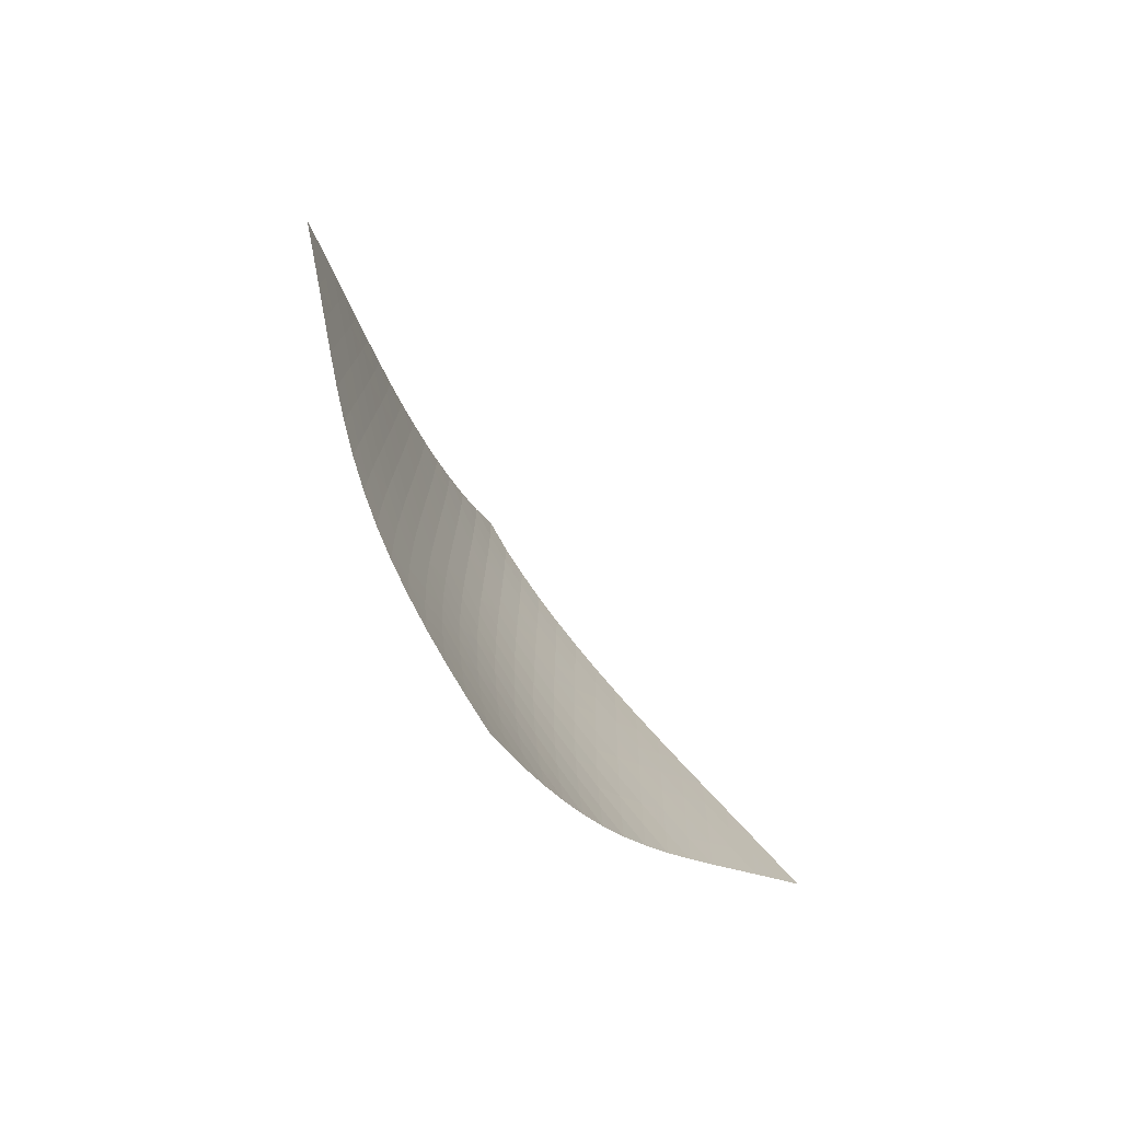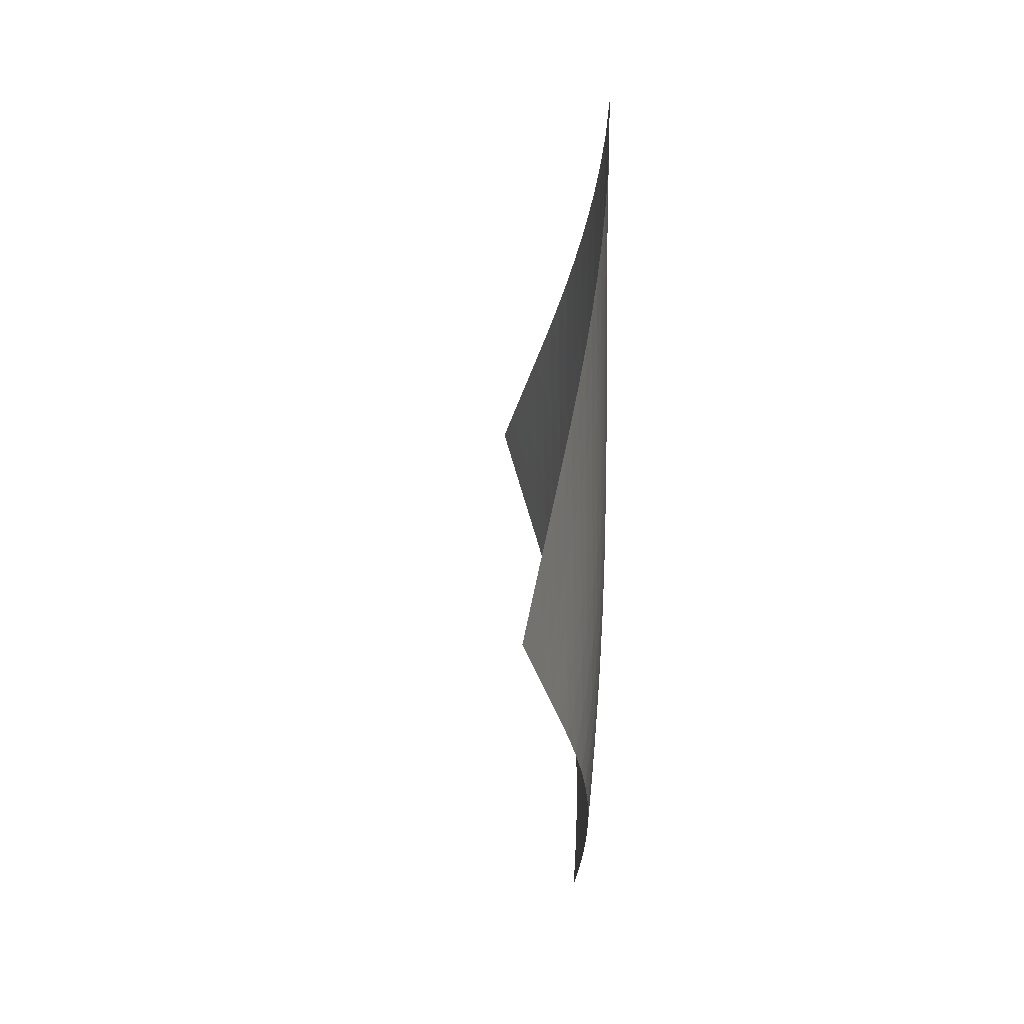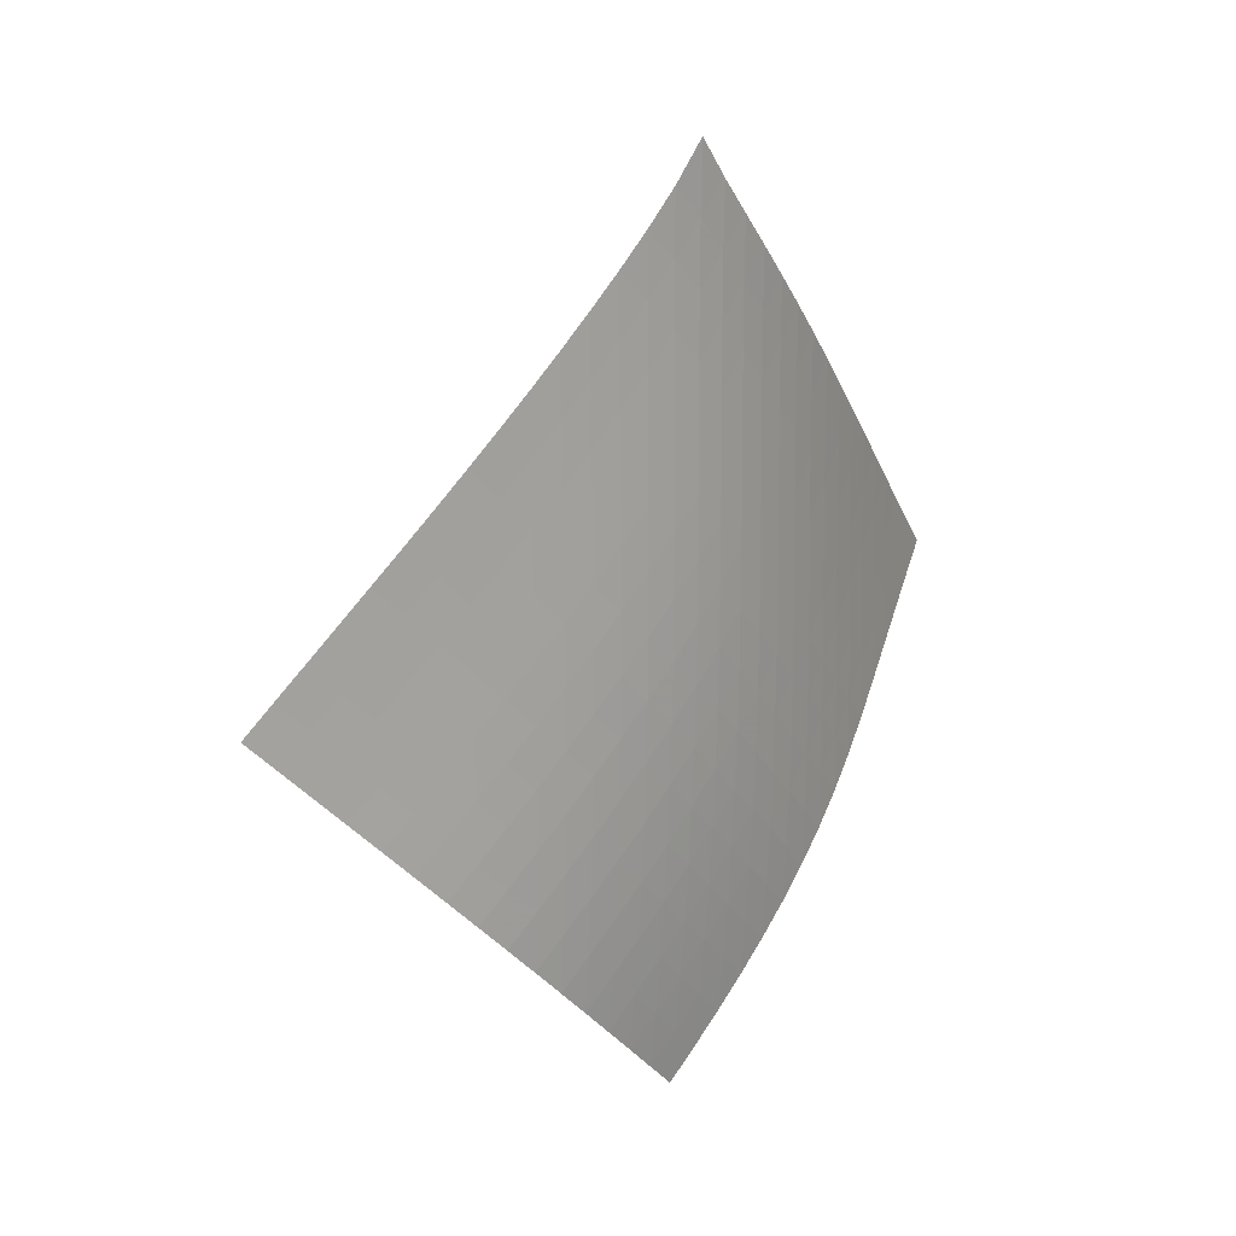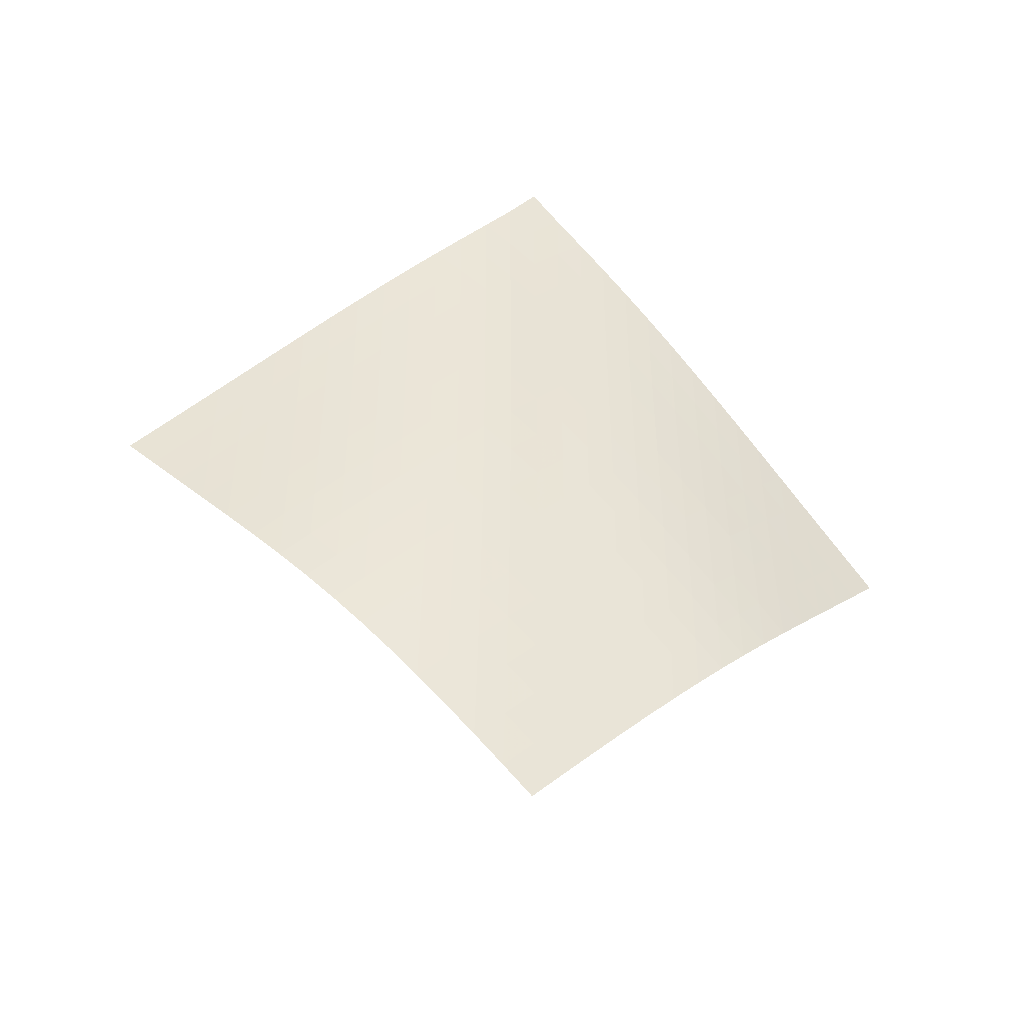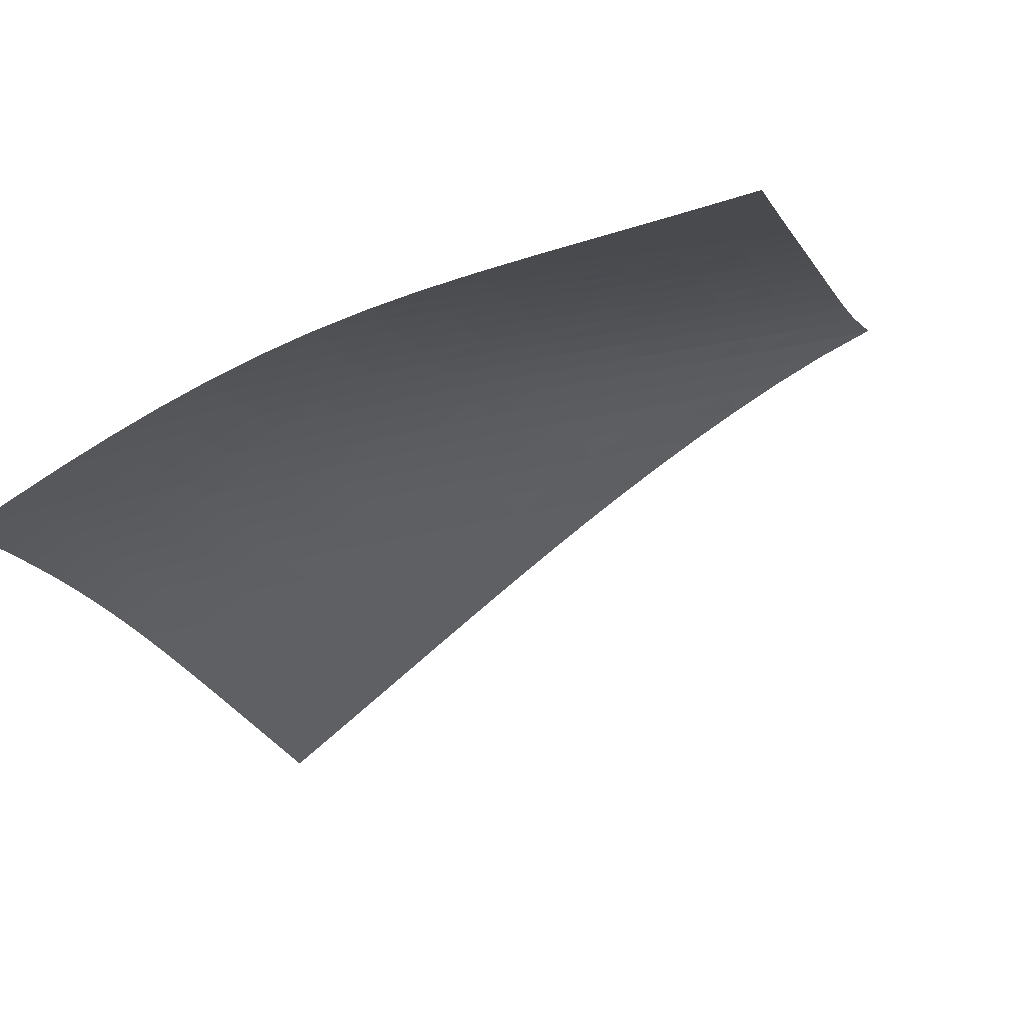
<metadata>
{"format":"obj","ext":"obj","renderer":"f3d","projection":"perspective","resolution":1024,"background":"white","views":[{"elev":-76.7,"azim":80.7,"up":"+Y"},{"elev":15.2,"azim":-136.3,"up":"+Y"},{"elev":18.1,"azim":-88.5,"up":"+Y"},{"elev":-45.3,"azim":-60.2,"up":"+Y"},{"elev":16.0,"azim":53.1,"up":"+Z"}]}
</metadata>
<code>
v -6.498 -0.05062 6.498
v 1.319 -9.723 11.25
v -11.25 -9.723 -1.319
v -6.037 -18.92 6.037
v -10.97 -9.109 -0.7763
v -10.69 -8.495 -0.2328
v -10.41 -7.881 0.3111
v -10.13 -7.265 0.8547
v -9.85 -6.648 1.397
v -9.567 -6.029 1.937
v -9.277 -5.407 2.473
v -8.98 -4.782 3.004
v -8.672 -4.153 3.529
v -8.353 -3.519 4.047
v -8.019 -2.878 4.557
v -7.669 -2.227 5.057
v -7.302 -1.559 5.548
v -6.913 -0.8553 6.029
v -6.029 -0.8553 6.913
v -5.548 -1.559 7.302
v -5.057 -2.227 7.669
v -4.557 -2.878 8.019
v -4.047 -3.519 8.353
v -3.529 -4.153 8.672
v -3.004 -4.782 8.98
v -2.473 -5.407 9.277
v -1.937 -6.029 9.567
v -1.397 -6.648 9.85
v -0.8547 -7.265 10.13
v -0.3111 -7.881 10.41
v 0.2328 -8.495 10.69
v 0.7763 -9.109 10.97
v 0.7625 -10.33 10.99
v 0.2054 -10.95 10.74
v -0.3523 -11.56 10.48
v -0.9086 -12.17 10.23
v -1.46 -12.78 9.965
v -2.001 -13.39 9.687
v -2.527 -14.01 9.385
v -3.035 -14.62 9.054
v -3.52 -15.24 8.692
v -3.983 -15.85 8.301
v -4.425 -16.47 7.884
v -4.848 -17.08 7.445
v -5.256 -17.7 6.989
v -5.652 -18.31 6.518
v -6.518 -18.31 5.652
v -6.989 -17.7 5.256
v -7.445 -17.08 4.848
v -7.884 -16.47 4.425
v -8.301 -15.85 3.983
v -8.692 -15.24 3.52
v -9.054 -14.62 3.035
v -9.385 -14.01 2.527
v -9.687 -13.39 2.001
v -9.965 -12.78 1.46
v -10.23 -12.17 0.9086
v -10.48 -11.56 0.3523
v -10.74 -10.95 -0.2054
v -10.99 -10.33 -0.7625
v -6.479 -1.497 6.479
v -6.895 -2.168 6.025
v -7.287 -2.829 5.553
v -7.658 -3.479 5.067
v -8.011 -4.121 4.568
v -8.348 -4.757 4.059
v -8.67 -5.387 3.541
v -8.98 -6.014 3.016
v -9.28 -6.637 2.484
v -9.573 -7.257 1.948
v -9.86 -7.875 1.408
v -10.14 -8.491 0.8658
v -10.43 -9.107 0.3228
v -10.71 -9.721 -0.2201
v -6.025 -2.168 6.895
v -6.472 -2.805 6.472
v -6.892 -3.45 6.027
v -7.288 -4.093 5.561
v -7.661 -4.731 5.077
v -8.016 -5.366 4.58
v -8.354 -5.996 4.071
v -8.678 -6.623 3.553
v -8.99 -7.246 3.027
v -9.292 -7.867 2.495
v -9.587 -8.486 1.959
v -9.878 -9.102 1.42
v -10.17 -9.717 0.8786
v -10.45 -10.33 0.3367
v -5.553 -2.829 7.287
v -6.027 -3.45 6.892
v -6.476 -4.081 6.476
v -6.898 -4.715 6.034
v -7.296 -5.348 5.571
v -7.671 -5.98 5.089
v -8.027 -6.609 4.592
v -8.367 -7.235 4.083
v -8.692 -7.858 3.565
v -9.006 -8.479 3.039
v -9.311 -9.097 2.508
v -9.61 -9.714 1.972
v -9.904 -10.33 1.434
v -10.19 -10.94 0.8935
v -5.067 -3.479 7.658
v -5.561 -4.093 7.288
v -6.034 -4.715 6.898
v -6.483 -5.342 6.483
v -6.907 -5.97 6.043
v -7.306 -6.598 5.58
v -7.683 -7.225 5.099
v -8.04 -7.85 4.602
v -8.381 -8.472 4.094
v -8.709 -9.092 3.576
v -9.026 -9.71 3.051
v -9.335 -10.33 2.52
v -9.638 -10.94 1.986
v -9.935 -11.55 1.448
v -4.568 -4.121 8.011
v -5.077 -4.731 7.661
v -5.571 -5.348 7.296
v -6.043 -5.97 6.907
v -6.491 -6.595 6.491
v -6.914 -7.219 6.05
v -7.314 -7.844 5.587
v -7.691 -8.467 5.105
v -8.05 -9.088 4.609
v -8.394 -9.708 4.1
v -8.725 -10.32 3.583
v -9.047 -10.94 3.059
v -9.359 -11.55 2.53
v -9.665 -12.17 1.997
v -4.059 -4.757 8.348
v -4.58 -5.366 8.016
v -5.089 -5.98 7.671
v -5.58 -6.598 7.306
v -6.05 -7.219 6.914
v -6.496 -7.842 6.496
v -6.917 -8.464 6.052
v -7.315 -9.086 5.587
v -7.694 -9.706 5.105
v -8.055 -10.32 4.608
v -8.401 -10.94 4.101
v -8.736 -11.56 3.585
v -9.061 -12.17 3.062
v -9.378 -12.78 2.534
v -3.541 -5.387 8.67
v -4.071 -5.996 8.354
v -4.592 -6.609 8.027
v -5.099 -7.225 7.683
v -5.587 -7.844 7.314
v -6.052 -8.464 6.917
v -6.494 -9.085 6.494
v -6.912 -9.706 6.047
v -7.309 -10.33 5.579
v -7.687 -10.94 5.095
v -8.049 -11.56 4.599
v -8.398 -12.17 4.092
v -8.737 -12.79 3.577
v -9.065 -13.4 3.055
v -3.016 -6.014 8.98
v -3.553 -6.623 8.678
v -4.083 -7.235 8.367
v -4.602 -7.85 8.04
v -5.105 -8.467 7.691
v -5.587 -9.086 7.315
v -6.047 -9.706 6.912
v -6.482 -10.33 6.482
v -6.896 -10.94 6.03
v -7.29 -11.56 5.56
v -7.667 -12.18 5.074
v -8.03 -12.79 4.577
v -8.382 -13.4 4.071
v -8.723 -14.01 3.557
v -2.484 -6.637 9.28
v -3.027 -7.246 8.99
v -3.565 -7.858 8.692
v -4.094 -8.472 8.381
v -4.609 -9.088 8.05
v -5.105 -9.706 7.694
v -5.579 -10.33 7.309
v -6.03 -10.94 6.896
v -6.459 -11.56 6.459
v -6.867 -12.18 6.001
v -7.257 -12.8 5.527
v -7.633 -13.41 5.04
v -7.997 -14.02 4.542
v -8.349 -14.63 4.035
v -1.948 -7.257 9.573
v -2.495 -7.867 9.292
v -3.039 -8.479 9.006
v -3.576 -9.092 8.709
v -4.1 -9.708 8.394
v -4.608 -10.32 8.055
v -5.095 -10.94 7.687
v -5.56 -11.56 7.29
v -6.001 -12.18 6.867
v -6.421 -12.8 6.421
v -6.823 -13.41 5.958
v -7.21 -14.03 5.48
v -7.584 -14.64 4.99
v -7.947 -15.25 4.491
v -1.408 -7.875 9.86
v -1.959 -8.486 9.587
v -2.508 -9.097 9.311
v -3.051 -9.71 9.026
v -3.583 -10.32 8.725
v -4.101 -10.94 8.401
v -4.599 -11.56 8.049
v -5.074 -12.18 7.667
v -5.527 -12.8 7.257
v -5.958 -13.41 6.823
v -6.37 -14.03 6.37
v -6.766 -14.64 5.9
v -7.149 -15.25 5.418
v -7.521 -15.86 4.926
v -0.8658 -8.491 10.14
v -1.42 -9.102 9.878
v -1.972 -9.714 9.61
v -2.52 -10.33 9.335
v -3.059 -10.94 9.047
v -3.585 -11.56 8.736
v -4.092 -12.17 8.398
v -4.577 -12.79 8.03
v -5.04 -13.41 7.633
v -5.48 -14.03 7.21
v -5.9 -14.64 6.766
v -6.304 -15.26 6.304
v -6.695 -15.87 5.829
v -7.074 -16.48 5.343
v -0.3228 -9.107 10.43
v -0.8786 -9.717 10.17
v -1.434 -10.33 9.904
v -1.986 -10.94 9.638
v -2.53 -11.55 9.359
v -3.062 -12.17 9.061
v -3.577 -12.79 8.737
v -4.071 -13.4 8.382
v -4.542 -14.02 7.997
v -4.99 -14.64 7.584
v -5.418 -15.25 7.149
v -5.829 -15.87 6.695
v -6.226 -16.48 6.226
v -6.612 -17.09 5.746
v 0.2201 -9.721 10.71
v -0.3367 -10.33 10.45
v -0.8935 -10.94 10.19
v -1.448 -11.55 9.935
v -1.997 -12.17 9.665
v -2.534 -12.78 9.378
v -3.055 -13.4 9.065
v -3.557 -14.01 8.723
v -4.035 -14.63 8.349
v -4.491 -15.25 7.947
v -4.926 -15.86 7.521
v -5.343 -16.48 7.074
v -5.746 -17.09 6.612
v -6.136 -17.7 6.136
f 256 46 4
f 256 4 47
f 5 74 60
f 5 60 3
f 74 88 59
f 74 59 60
f 88 102 58
f 88 58 59
f 102 116 57
f 102 57 58
f 116 130 56
f 116 56 57
f 130 144 55
f 130 55 56
f 144 158 54
f 144 54 55
f 158 172 53
f 158 53 54
f 172 186 52
f 172 52 53
f 186 200 51
f 186 51 52
f 200 214 50
f 200 50 51
f 214 228 49
f 214 49 50
f 228 242 48
f 228 48 49
f 242 256 47
f 242 47 48
f 1 19 61
f 1 61 18
f 18 61 62
f 18 62 17
f 17 62 63
f 17 63 16
f 16 63 64
f 16 64 15
f 15 64 65
f 15 65 14
f 14 65 66
f 14 66 13
f 13 66 67
f 13 67 12
f 12 67 68
f 12 68 11
f 11 68 69
f 11 69 10
f 10 69 70
f 10 70 9
f 9 70 71
f 9 71 8
f 8 71 72
f 8 72 7
f 7 72 73
f 7 73 6
f 6 73 74
f 6 74 5
f 19 20 75
f 19 75 61
f 61 75 76
f 61 76 62
f 62 76 77
f 62 77 63
f 63 77 78
f 63 78 64
f 64 78 79
f 64 79 65
f 65 79 80
f 65 80 66
f 66 80 81
f 66 81 67
f 67 81 82
f 67 82 68
f 68 82 83
f 68 83 69
f 69 83 84
f 69 84 70
f 70 84 85
f 70 85 71
f 71 85 86
f 71 86 72
f 72 86 87
f 72 87 73
f 73 87 88
f 73 88 74
f 20 21 89
f 20 89 75
f 75 89 90
f 75 90 76
f 76 90 91
f 76 91 77
f 77 91 92
f 77 92 78
f 78 92 93
f 78 93 79
f 79 93 94
f 79 94 80
f 80 94 95
f 80 95 81
f 81 95 96
f 81 96 82
f 82 96 97
f 82 97 83
f 83 97 98
f 83 98 84
f 84 98 99
f 84 99 85
f 85 99 100
f 85 100 86
f 86 100 101
f 86 101 87
f 87 101 102
f 87 102 88
f 21 22 103
f 21 103 89
f 89 103 104
f 89 104 90
f 90 104 105
f 90 105 91
f 91 105 106
f 91 106 92
f 92 106 107
f 92 107 93
f 93 107 108
f 93 108 94
f 94 108 109
f 94 109 95
f 95 109 110
f 95 110 96
f 96 110 111
f 96 111 97
f 97 111 112
f 97 112 98
f 98 112 113
f 98 113 99
f 99 113 114
f 99 114 100
f 100 114 115
f 100 115 101
f 101 115 116
f 101 116 102
f 22 23 117
f 22 117 103
f 103 117 118
f 103 118 104
f 104 118 119
f 104 119 105
f 105 119 120
f 105 120 106
f 106 120 121
f 106 121 107
f 107 121 122
f 107 122 108
f 108 122 123
f 108 123 109
f 109 123 124
f 109 124 110
f 110 124 125
f 110 125 111
f 111 125 126
f 111 126 112
f 112 126 127
f 112 127 113
f 113 127 128
f 113 128 114
f 114 128 129
f 114 129 115
f 115 129 130
f 115 130 116
f 23 24 131
f 23 131 117
f 117 131 132
f 117 132 118
f 118 132 133
f 118 133 119
f 119 133 134
f 119 134 120
f 120 134 135
f 120 135 121
f 121 135 136
f 121 136 122
f 122 136 137
f 122 137 123
f 123 137 138
f 123 138 124
f 124 138 139
f 124 139 125
f 125 139 140
f 125 140 126
f 126 140 141
f 126 141 127
f 127 141 142
f 127 142 128
f 128 142 143
f 128 143 129
f 129 143 144
f 129 144 130
f 24 25 145
f 24 145 131
f 131 145 146
f 131 146 132
f 132 146 147
f 132 147 133
f 133 147 148
f 133 148 134
f 134 148 149
f 134 149 135
f 135 149 150
f 135 150 136
f 136 150 151
f 136 151 137
f 137 151 152
f 137 152 138
f 138 152 153
f 138 153 139
f 139 153 154
f 139 154 140
f 140 154 155
f 140 155 141
f 141 155 156
f 141 156 142
f 142 156 157
f 142 157 143
f 143 157 158
f 143 158 144
f 25 26 159
f 25 159 145
f 145 159 160
f 145 160 146
f 146 160 161
f 146 161 147
f 147 161 162
f 147 162 148
f 148 162 163
f 148 163 149
f 149 163 164
f 149 164 150
f 150 164 165
f 150 165 151
f 151 165 166
f 151 166 152
f 152 166 167
f 152 167 153
f 153 167 168
f 153 168 154
f 154 168 169
f 154 169 155
f 155 169 170
f 155 170 156
f 156 170 171
f 156 171 157
f 157 171 172
f 157 172 158
f 26 27 173
f 26 173 159
f 159 173 174
f 159 174 160
f 160 174 175
f 160 175 161
f 161 175 176
f 161 176 162
f 162 176 177
f 162 177 163
f 163 177 178
f 163 178 164
f 164 178 179
f 164 179 165
f 165 179 180
f 165 180 166
f 166 180 181
f 166 181 167
f 167 181 182
f 167 182 168
f 168 182 183
f 168 183 169
f 169 183 184
f 169 184 170
f 170 184 185
f 170 185 171
f 171 185 186
f 171 186 172
f 27 28 187
f 27 187 173
f 173 187 188
f 173 188 174
f 174 188 189
f 174 189 175
f 175 189 190
f 175 190 176
f 176 190 191
f 176 191 177
f 177 191 192
f 177 192 178
f 178 192 193
f 178 193 179
f 179 193 194
f 179 194 180
f 180 194 195
f 180 195 181
f 181 195 196
f 181 196 182
f 182 196 197
f 182 197 183
f 183 197 198
f 183 198 184
f 184 198 199
f 184 199 185
f 185 199 200
f 185 200 186
f 28 29 201
f 28 201 187
f 187 201 202
f 187 202 188
f 188 202 203
f 188 203 189
f 189 203 204
f 189 204 190
f 190 204 205
f 190 205 191
f 191 205 206
f 191 206 192
f 192 206 207
f 192 207 193
f 193 207 208
f 193 208 194
f 194 208 209
f 194 209 195
f 195 209 210
f 195 210 196
f 196 210 211
f 196 211 197
f 197 211 212
f 197 212 198
f 198 212 213
f 198 213 199
f 199 213 214
f 199 214 200
f 29 30 215
f 29 215 201
f 201 215 216
f 201 216 202
f 202 216 217
f 202 217 203
f 203 217 218
f 203 218 204
f 204 218 219
f 204 219 205
f 205 219 220
f 205 220 206
f 206 220 221
f 206 221 207
f 207 221 222
f 207 222 208
f 208 222 223
f 208 223 209
f 209 223 224
f 209 224 210
f 210 224 225
f 210 225 211
f 211 225 226
f 211 226 212
f 212 226 227
f 212 227 213
f 213 227 228
f 213 228 214
f 30 31 229
f 30 229 215
f 215 229 230
f 215 230 216
f 216 230 231
f 216 231 217
f 217 231 232
f 217 232 218
f 218 232 233
f 218 233 219
f 219 233 234
f 219 234 220
f 220 234 235
f 220 235 221
f 221 235 236
f 221 236 222
f 222 236 237
f 222 237 223
f 223 237 238
f 223 238 224
f 224 238 239
f 224 239 225
f 225 239 240
f 225 240 226
f 226 240 241
f 226 241 227
f 227 241 242
f 227 242 228
f 31 32 243
f 31 243 229
f 229 243 244
f 229 244 230
f 230 244 245
f 230 245 231
f 231 245 246
f 231 246 232
f 232 246 247
f 232 247 233
f 233 247 248
f 233 248 234
f 234 248 249
f 234 249 235
f 235 249 250
f 235 250 236
f 236 250 251
f 236 251 237
f 237 251 252
f 237 252 238
f 238 252 253
f 238 253 239
f 239 253 254
f 239 254 240
f 240 254 255
f 240 255 241
f 241 255 256
f 241 256 242
f 32 2 33
f 32 33 243
f 243 33 34
f 243 34 244
f 244 34 35
f 244 35 245
f 245 35 36
f 245 36 246
f 246 36 37
f 246 37 247
f 247 37 38
f 247 38 248
f 248 38 39
f 248 39 249
f 249 39 40
f 249 40 250
f 250 40 41
f 250 41 251
f 251 41 42
f 251 42 252
f 252 42 43
f 252 43 253
f 253 43 44
f 253 44 254
f 254 44 45
f 254 45 255
f 255 45 46
f 255 46 256

</code>
